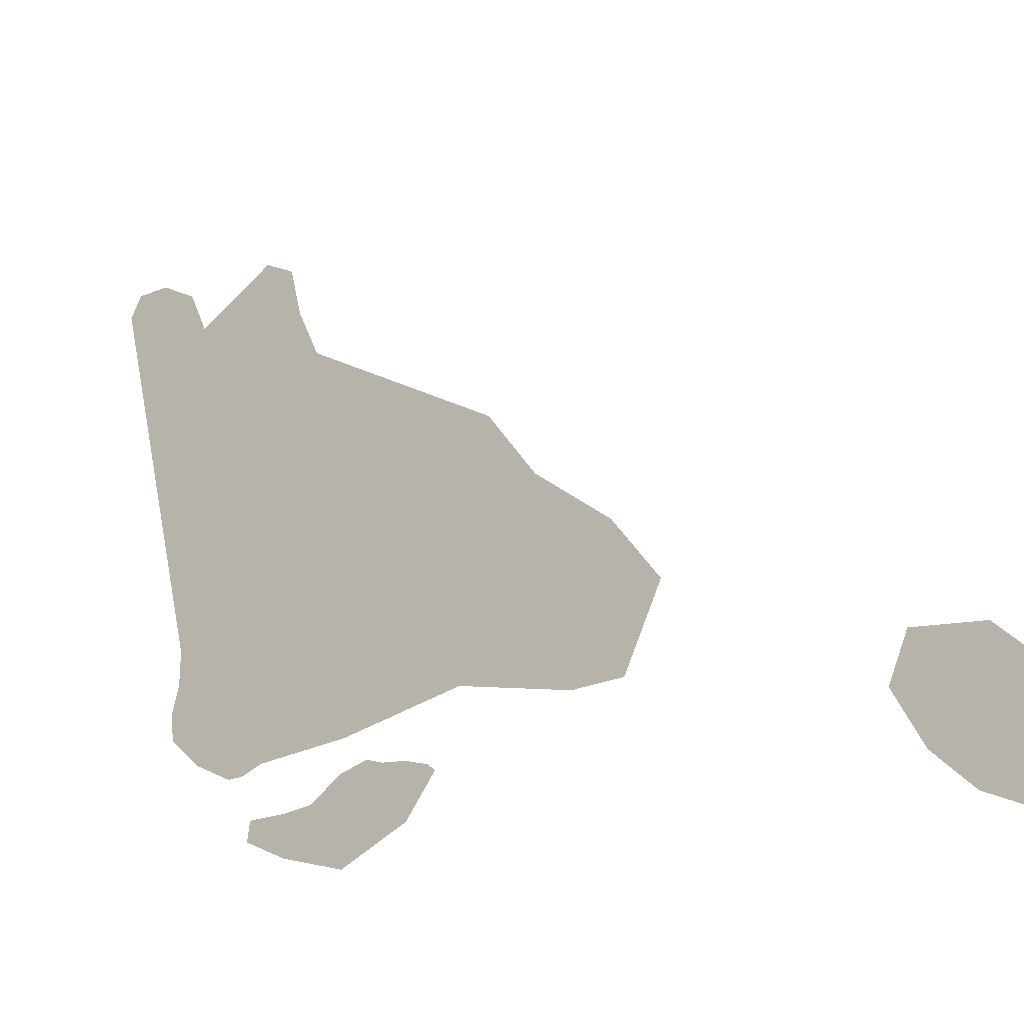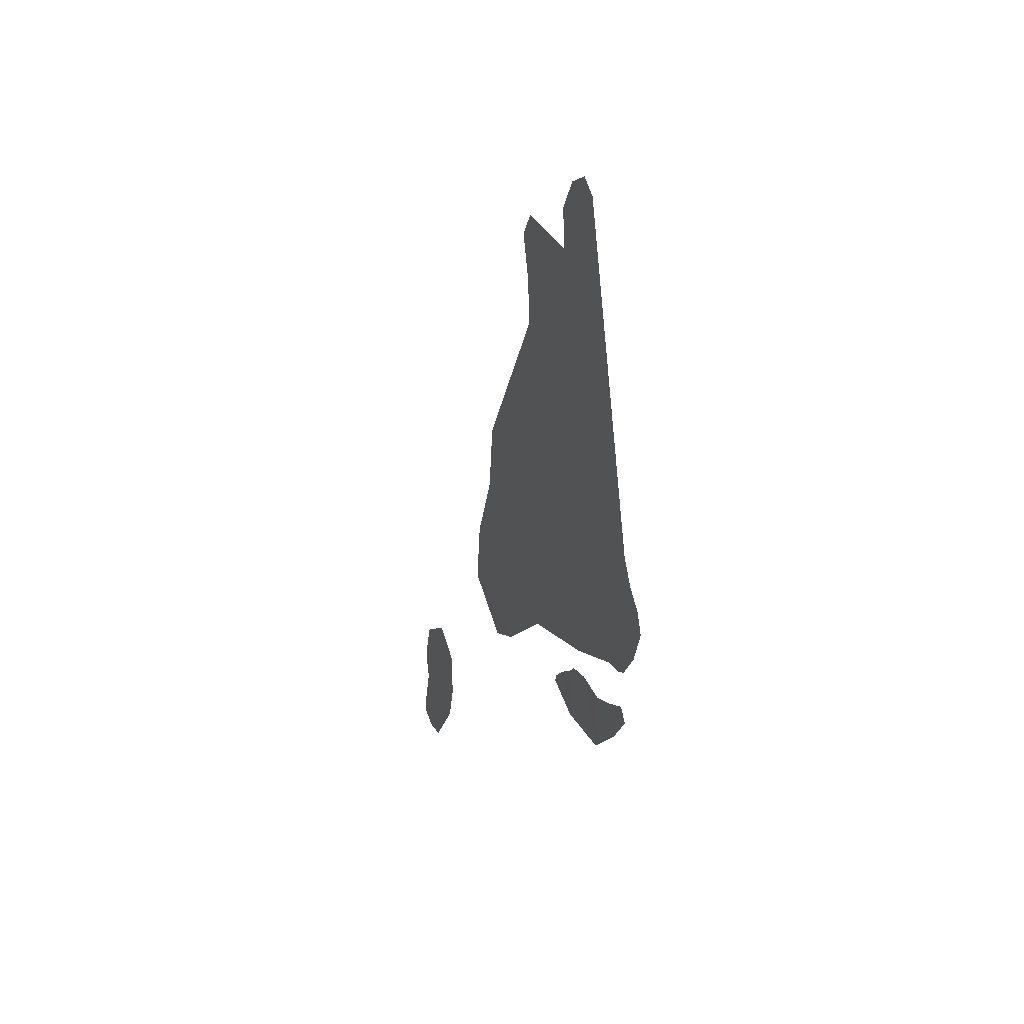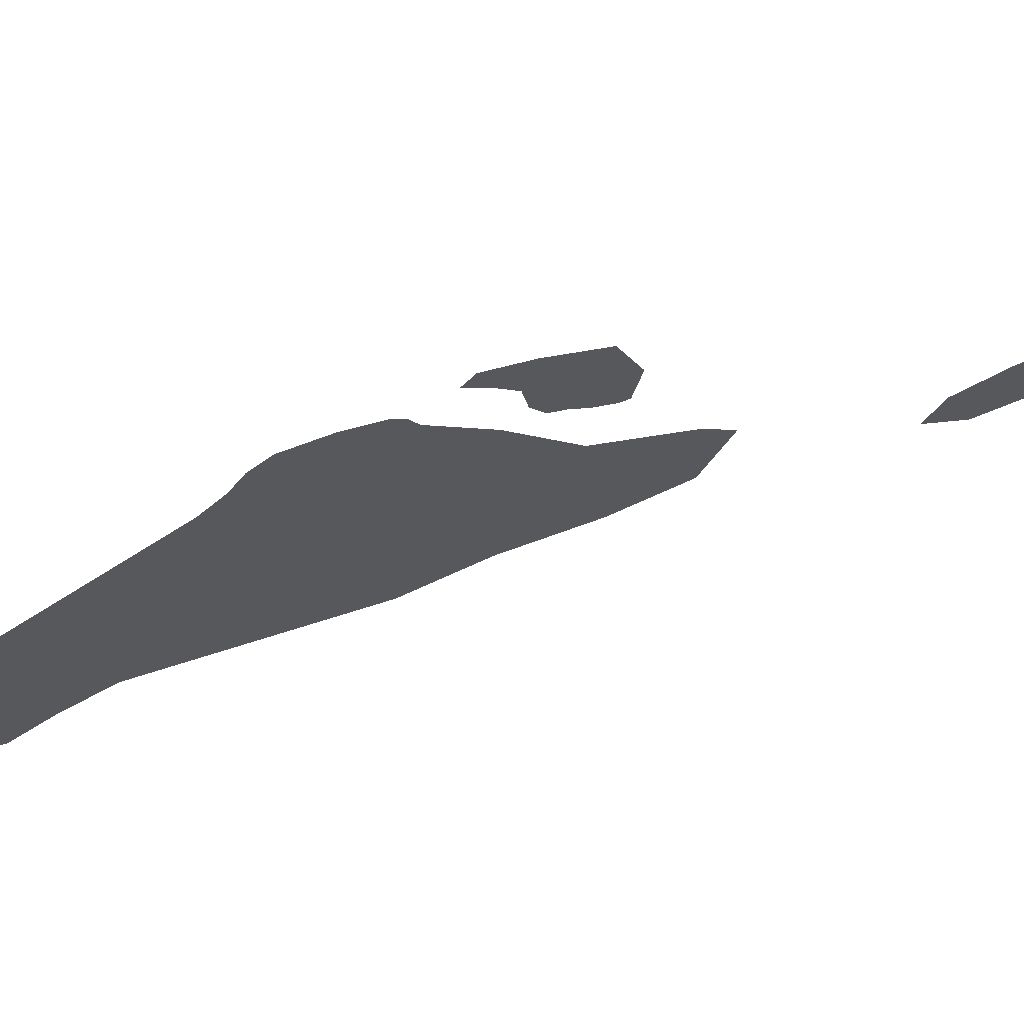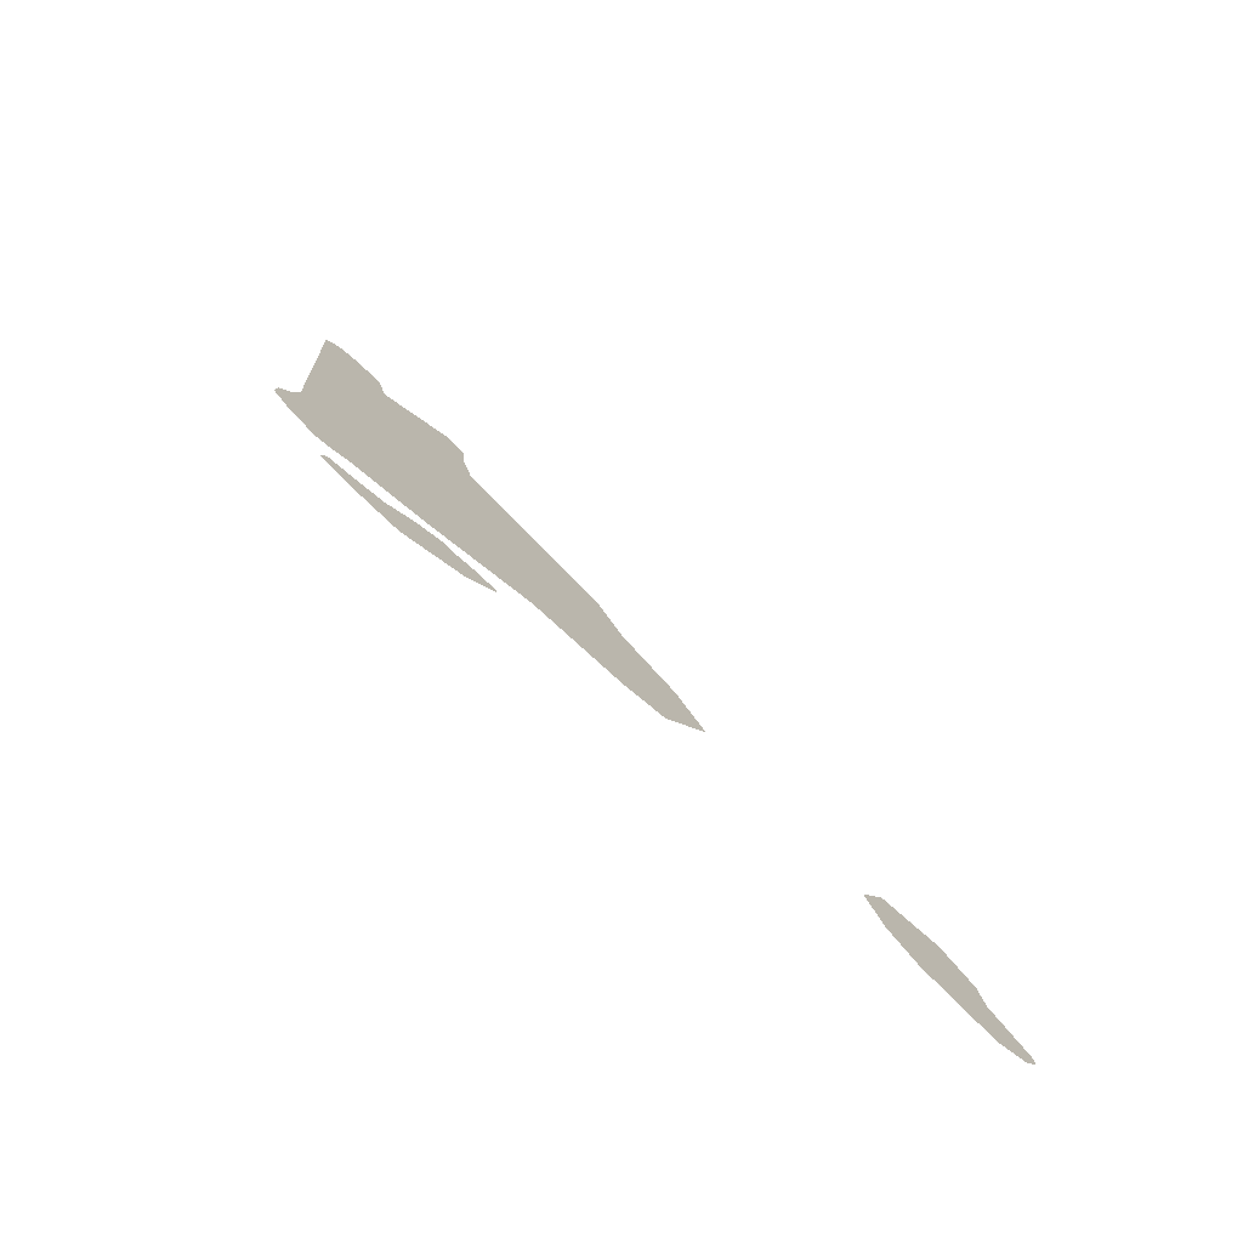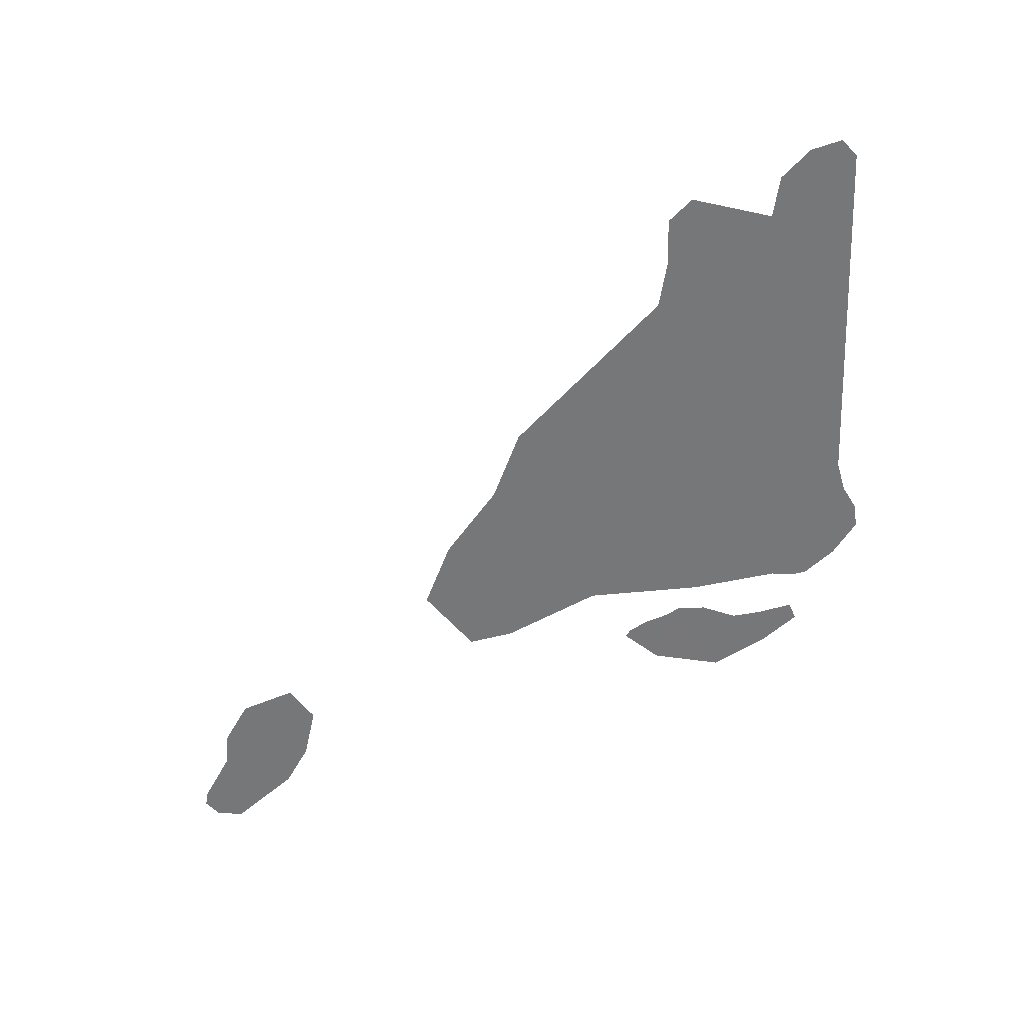
<metadata>
{"format":"obj","ext":"obj","renderer":"f3d","projection":"perspective","resolution":1024,"background":"white","views":[{"elev":58.5,"azim":164.8,"up":"+Y"},{"elev":21.9,"azim":27.8,"up":"+Z"},{"elev":-54.1,"azim":119.1,"up":"+Y"},{"elev":-70.4,"azim":102.2,"up":"+Z"},{"elev":25.9,"azim":-33.2,"up":"+Z"}]}
</metadata>
<code>
o 0_Guernsey_sphere.001
v 3.234 3.775 0.1333
v 3.235 3.774 0.1348
v 3.234 3.774 0.1355
v 3.233 3.776 0.1349
v 3.232 3.776 0.1346
v 3.231 3.777 0.135
v 3.23 3.778 0.1349
v 3.23 3.779 0.1344
v 3.229 3.779 0.134
v 3.228 3.78 0.1333
v 3.228 3.78 0.133
v 3.229 3.779 0.1318
v 3.232 3.777 0.1316
f 5 4 1
f 13 12 8
f 12 11 10
f 8 12 9
f 10 9 12
f 8 7 6
f 1 13 5
f 3 2 4
f 2 1 4
f 13 8 6
f 5 13 6
o 1_Guernsey_sphere.001
v 3.228 3.78 0.1373
v 3.23 3.778 0.1387
v 3.229 3.778 0.1389
v 3.228 3.78 0.1389
v 3.226 3.781 0.1386
v 3.226 3.781 0.1377
f 16 15 14
f 14 19 18
f 18 17 14
f 17 16 14
o 2_Guernsey_sphere.001
v 3.236 3.773 0.1389
v 3.236 3.772 0.1405
v 3.236 3.772 0.1416
v 3.236 3.772 0.1425
v 3.235 3.773 0.1439
v 3.234 3.772 0.1598
v 3.233 3.772 0.1605
v 3.232 3.773 0.16
v 3.231 3.774 0.1586
v 3.231 3.774 0.1567
v 3.229 3.776 0.1574
v 3.228 3.777 0.1563
v 3.228 3.777 0.1542
v 3.228 3.778 0.152
v 3.223 3.783 0.1445
v 3.222 3.784 0.1411
v 3.221 3.786 0.1376
v 3.22 3.787 0.1344
v 3.222 3.785 0.1319
v 3.224 3.784 0.1326
v 3.227 3.781 0.1353
v 3.231 3.778 0.1362
v 3.233 3.775 0.1373
v 3.234 3.774 0.1373
v 3.235 3.774 0.1376
f 29 33 32
f 38 37 39
f 37 36 39
f 35 34 40
f 34 33 24
f 40 34 41
f 36 35 40
f 40 39 36
f 42 41 24
f 24 41 34
f 44 43 42
f 21 20 22
f 20 44 42
f 23 20 42
f 23 22 20
f 26 25 27
f 25 24 29
f 27 25 28
f 28 25 29
f 24 23 42
f 31 30 32
f 30 29 32
f 29 24 33
o 3_Guernsey_sphere.001
v 3.215 3.792 0.1238
v 3.216 3.792 0.1264
v 3.215 3.792 0.1278
v 3.213 3.794 0.1265
v 3.212 3.795 0.1243
v 3.212 3.795 0.1228
v 3.211 3.796 0.1202
v 3.211 3.797 0.1196
v 3.212 3.796 0.119
v 3.213 3.795 0.119
v 3.215 3.793 0.1218
f 55 54 50
f 54 53 51
f 53 52 51
f 51 50 54
f 50 49 55
f 49 48 45
f 48 47 46
f 46 45 48
f 45 55 49

</code>
